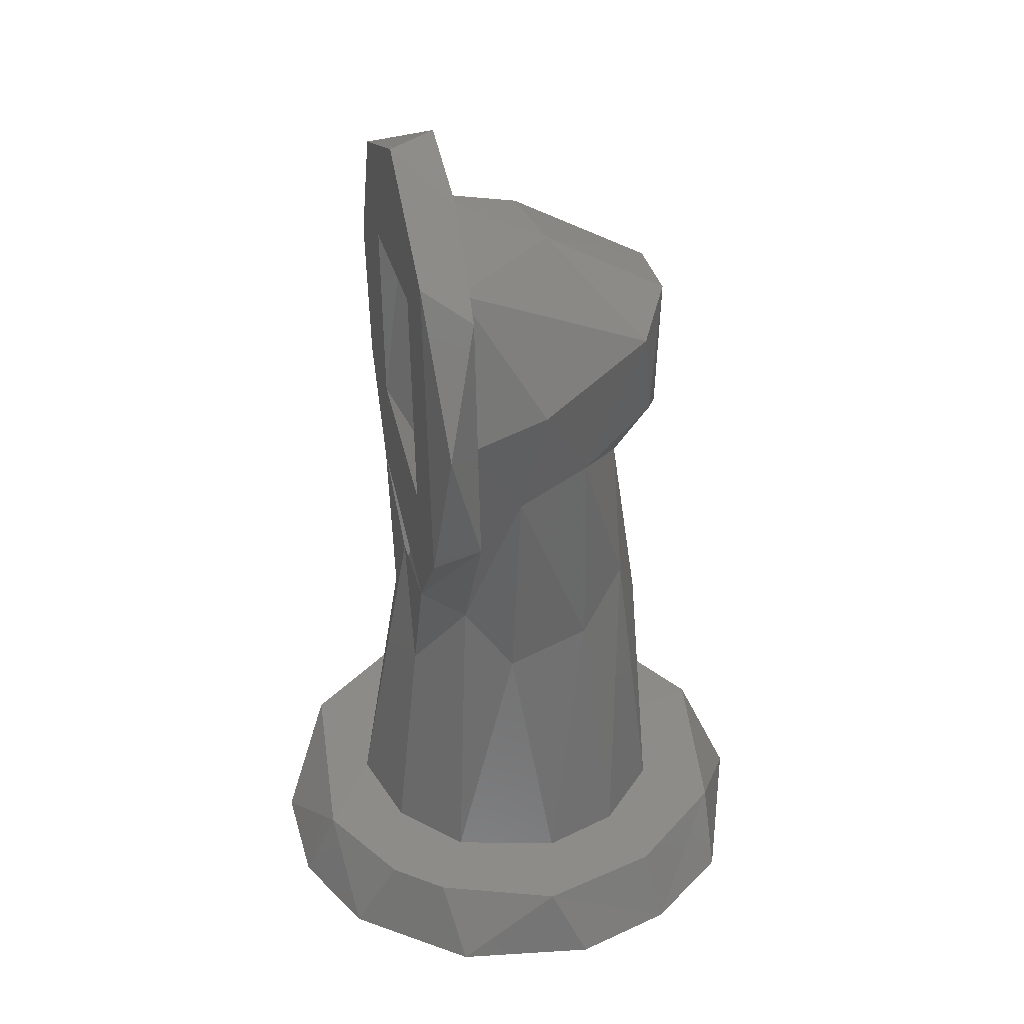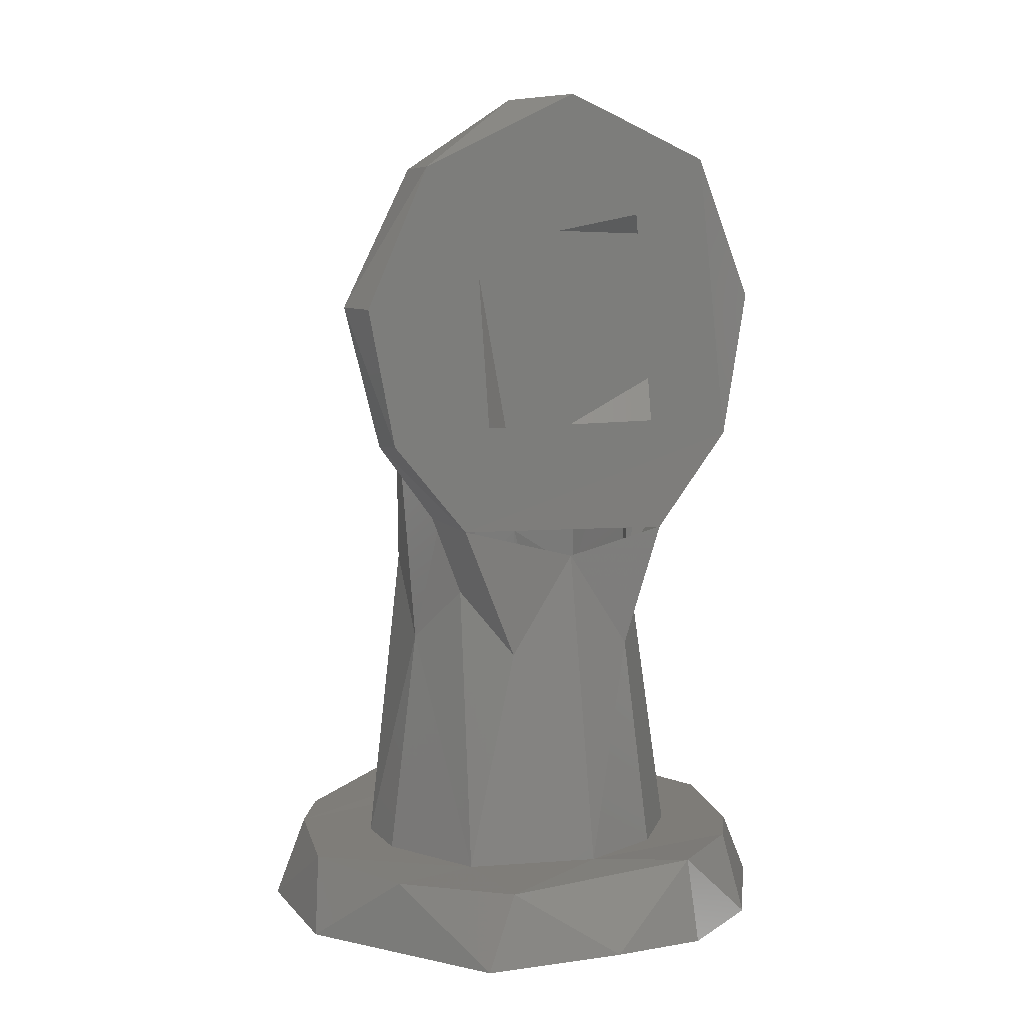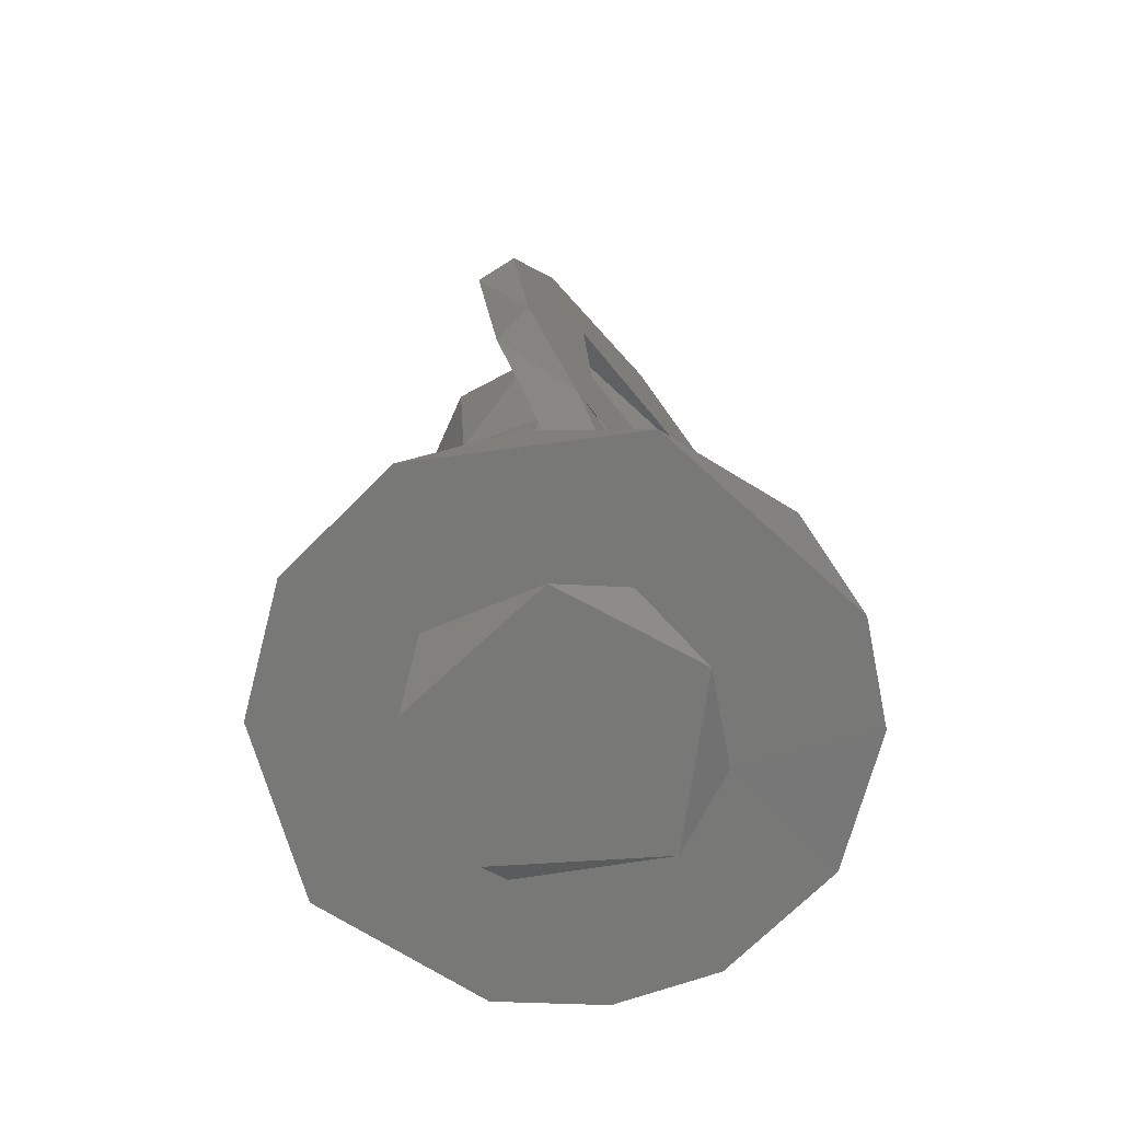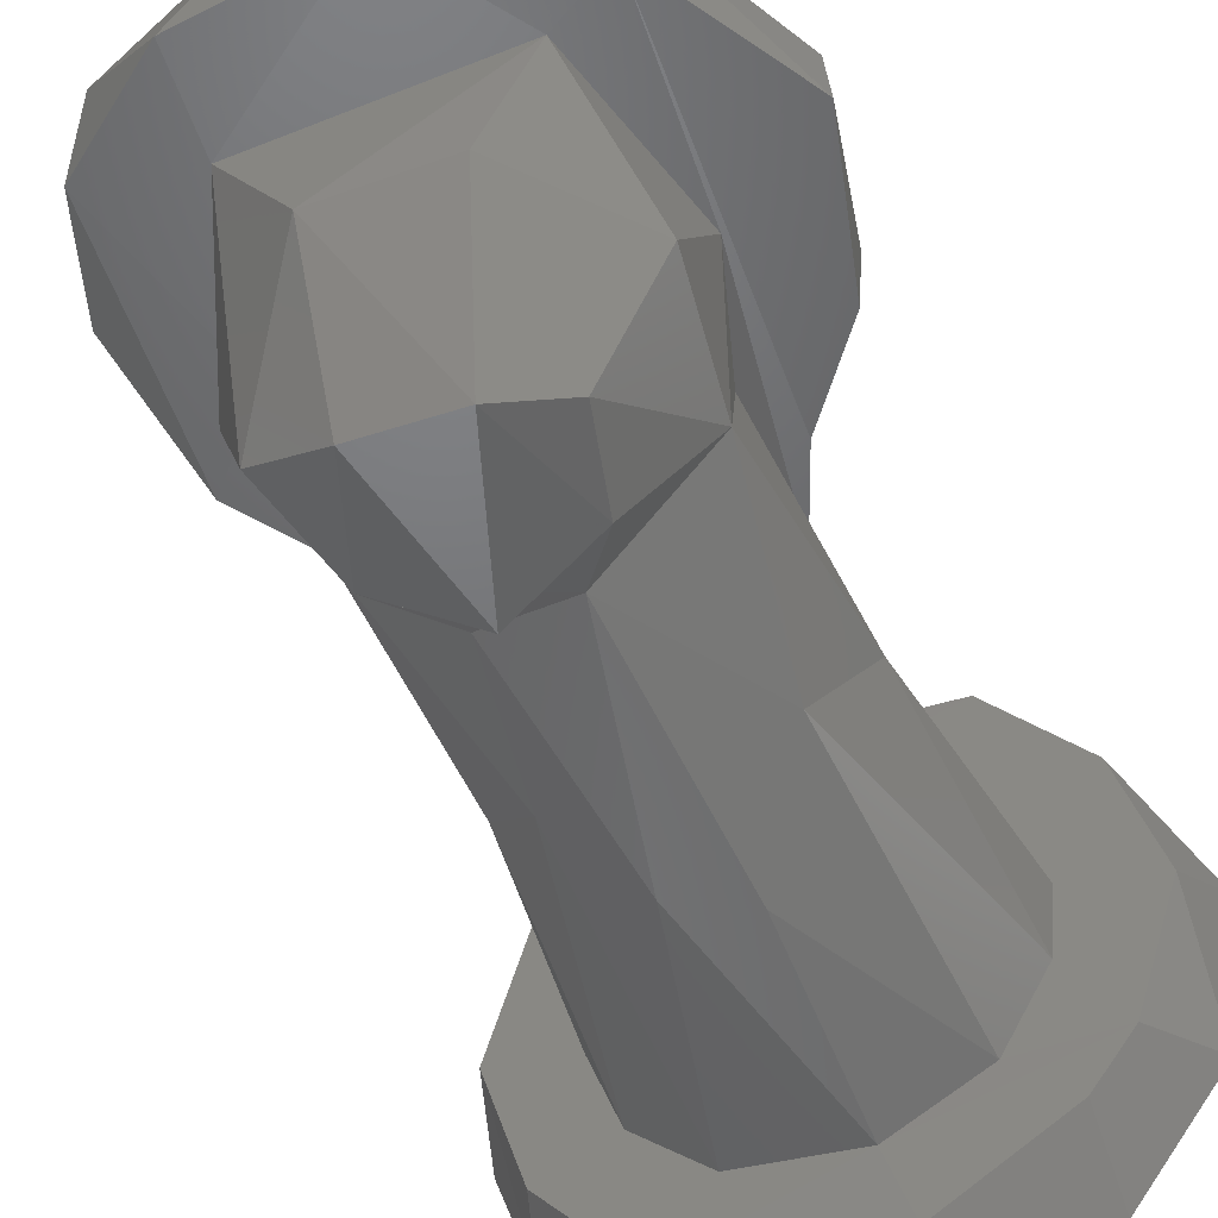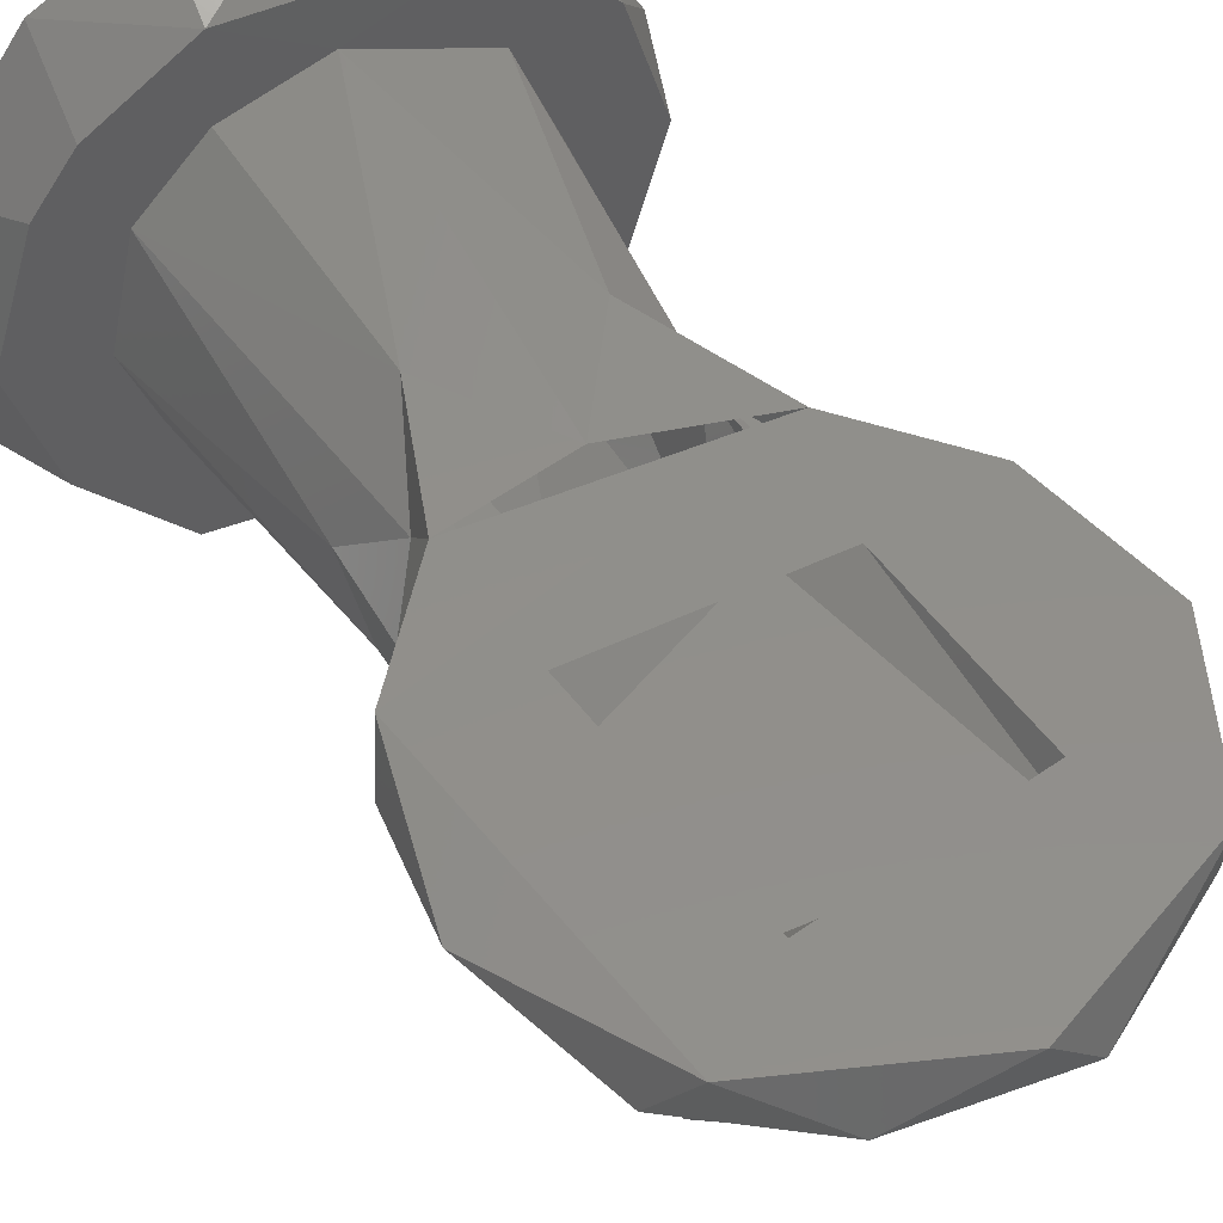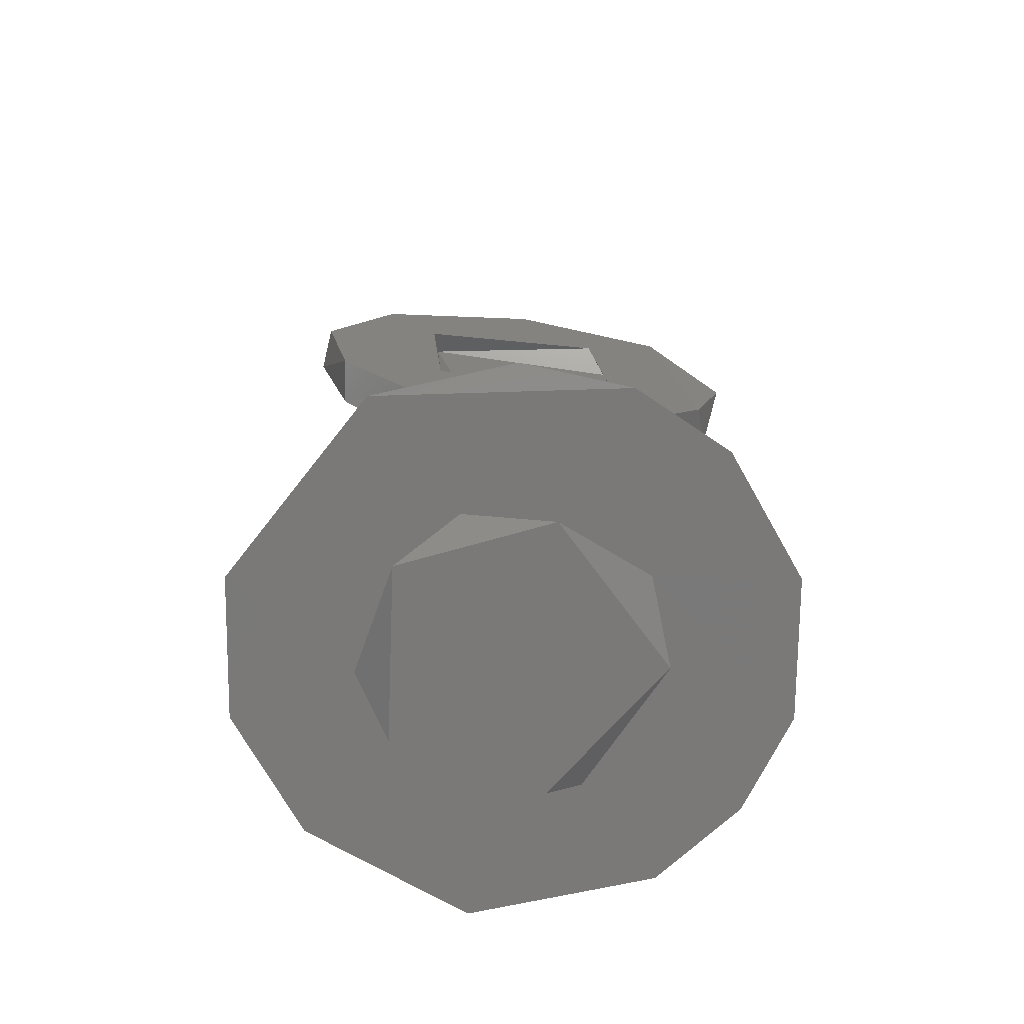
<metadata>
{"format":"stl","ext":"stl","renderer":"f3d","projection":"perspective","resolution":1024,"background":"white","views":[{"elev":35.9,"azim":78.2,"up":"+Y"},{"elev":10.5,"azim":-30.5,"up":"+Y"},{"elev":-70.5,"azim":-51.8,"up":"+Y"},{"elev":-48.0,"azim":-157.0,"up":"+Z"},{"elev":49.5,"azim":150.6,"up":"+Z"},{"elev":-72.4,"azim":-7.5,"up":"+Y"}]}
</metadata>
<code>
# stl→obj: 102 verts, 199 faces
v 0.09568 -0.2453 0.0385
v 0.06551 -0.2171 0.06376
v 0.06424 -0.2455 0.08031
v 0.089 -0.2455 -0.05038
v 0.09413 -0.2178 1.485e-05
v 0.1019 -0.2455 -0.01323
v 0.04725 -0.2166 -0.08103
v 0.07973 -0.2175 -0.04503
v -0.09561 -0.2454 -0.03891
v -0.06551 -0.2171 -0.06376
v -0.06499 -0.2454 -0.07938
v -0.07987 -0.2176 0.04514
v -0.09413 -0.2178 -9.417e-07
v -0.1019 -0.2455 0.01323
v 0.01294 0.05498 -0.0127
v -0.04189 0.05052 0.02598
v 0.03851 0.04855 0.026
v 0.05767 0.001871 -0.003496
v 0.05617 -0.01016 0.02638
v 0.05105 -0.04211 0.005168
v 0.06398 -0.2171 -0.006321
v 0.05064 -0.1225 0.008576
v 0.05532 -0.2168 0.03273
v 0.02645 -0.1319 0.04574
v 0.03236 -0.2162 0.05544
v -0.001143 -0.2153 0.0658
v 0.0446 -0.1149 -0.02347
v 0.05308 -0.2168 -0.0351
v 0.006331 -0.1245 -0.05461
v 0.02789 -0.2161 -0.05721
v -0.01318 -0.2155 -0.06279
v 0.0257 -0.09957 -0.04326
v 0.01648 -0.04403 -0.04123
v -0.01192 -0.04119 -0.04345
v 0.04369 -0.03253 -0.02258
v 0.04025 -0.1019 0.02633
v 0.000382 -0.09264 0.04473
v 0.03066 -0.01587 -0.0512
v 0.03973 0.02062 -0.04613
v 0.01347 0.02846 -0.05948
v -0.01741 0.08927 0.02528
v 0.000114 0.09155 0.0445
v 0.03462 0.08267 0.02591
v 0.07608 -0.04771 0.0445
v 0.08152 -0.03854 0.02714
v 0.09013 0.009256 0.03928
v 0.0439 -0.08479 0.04481
v -0.02559 0.05166 -0.008302
v -0.05678 0.01539 -0.01077
v -0.05637 -0.01252 0.02654
v -0.04925 -0.03419 -0.01296
v -0.05121 -0.1281 0.006321
v -0.04104 -0.1066 0.02648
v -0.04333 -0.05369 0.02442
v -0.04711 -0.2166 0.04547
v -0.039 -0.1025 -0.03166
v -0.01538 -0.1379 -0.05378
v -0.04496 -0.2166 -0.04579
v -0.06075 -0.217 -0.01819
v -0.06309 -0.2171 0.00624
v -0.02696 -0.1307 0.04519
v -0.02758 -0.01918 -0.05127
v -0.03605 0.01327 -0.05048
v -0.0171 0.02682 -0.05922
v -0.07933 -0.04202 0.0445
v -0.07719 -0.04426 0.02702
v -0.04854 -0.07818 0.04449
v -0.05362 -0.07504 0.0264
v -0.04024 0.04024 0.0345
v -0.03768 -0.03765 0.0445
v -0.02175 -0.05261 0.0345
v 0.03078 0.04423 0.0445
v -0.04298 0.03298 0.0445
v 0.03894 0.03602 0.0345
v 0.03917 -0.03986 0.0445
v 0.003502 -0.0304 -0.06101
v 0.02858 -0.2455 0.0982
v -0.0112 -0.242 0.101
v -0.06034 -0.2455 0.08367
v 0.05438 -0.2555 0.00383
v 0.03109 -0.2455 -0.04831
v 0.04428 -0.2455 0.03287
v -0.03894 -0.2555 -0.03602
v -0.05388 -0.2455 -0.01603
v -0.04487 -0.2555 0.02829
v -0.0242 -0.2455 0.04658
v 0.008744 -0.2555 0.05128
v 0.03166 -0.2154 0.08581
v 0.07973 -0.2175 0.04503
v 0.06275 -0.2454 -0.08151
v -0.0027 -0.2455 -0.1047
v -0.02237 -0.2158 -0.08974
v -0.07973 -0.2175 -0.04503
v -0.04752 -0.2166 0.0808
v 0.06187 0.06585 0.0445
v 0.07122 0.05514 0.02687
v -0.09178 0.0109 0.0274
v -0.08998 0.01113 0.0445
v -0.06338 0.06269 0.02666
v -0.0646 0.06416 0.0445
v 0.04694 -0.02252 0.0345
v 0.01807 -0.2555 -0.04879
f 1 2 3
f 4 5 6
f 4 7 8
f 9 10 11
f 12 13 14
f 15 16 17
f 18 17 19
f 20 18 19
f 21 22 23
f 23 24 25
f 25 24 26
f 22 21 27
f 27 21 28
f 29 30 31
f 28 30 32
f 33 29 34
f 33 35 32
f 32 35 27
f 20 27 35
f 36 22 20
f 24 37 26
f 22 27 20
f 28 32 27
f 18 20 35
f 34 38 33
f 38 39 35
f 18 35 39
f 15 17 39
f 17 18 39
f 35 33 38
f 39 40 15
f 41 42 43
f 44 45 46
f 24 36 47
f 47 36 45
f 44 47 45
f 16 48 49
f 49 50 16
f 49 51 50
f 52 53 54
f 52 55 53
f 52 51 56
f 34 29 57
f 34 57 56
f 51 34 56
f 29 31 57
f 31 58 57
f 57 58 56
f 56 58 59
f 52 59 60
f 52 60 55
f 26 61 55
f 37 61 26
f 55 61 53
f 52 56 59
f 34 51 62
f 51 49 63
f 48 16 15
f 48 15 64
f 48 64 63
f 49 48 63
f 64 15 40
f 63 62 51
f 65 66 67
f 53 67 68
f 53 61 67
f 68 67 66
f 69 70 71
f 69 72 73
f 74 75 72
f 71 70 75
f 76 38 62
f 77 78 79
f 80 81 82
f 83 84 81
f 85 86 84
f 87 82 86
f 88 78 77
f 77 3 88
f 3 2 88
f 1 89 2
f 1 6 5
f 1 5 89
f 4 8 5
f 4 90 7
f 90 91 7
f 91 92 7
f 91 11 92
f 11 10 92
f 9 93 10
f 9 14 13
f 9 13 93
f 12 79 94
f 79 78 94
f 88 2 26
f 2 89 25
f 2 25 26
f 89 5 23
f 89 23 25
f 23 5 21
f 21 5 28
f 28 5 8
f 28 8 30
f 30 7 31
f 7 30 8
f 31 7 92
f 23 22 36
f 23 36 24
f 29 32 30
f 33 32 29
f 95 43 42
f 95 42 72
f 95 96 43
f 96 95 46
f 47 37 24
f 96 46 45
f 19 96 45
f 96 19 17
f 36 19 45
f 36 20 19
f 17 43 96
f 16 41 17
f 43 17 41
f 51 54 50
f 88 26 94
f 88 94 78
f 94 26 55
f 94 55 12
f 12 55 13
f 60 13 55
f 13 60 59
f 13 58 93
f 59 58 13
f 93 58 31
f 93 31 10
f 92 10 31
f 54 51 52
f 65 97 66
f 98 97 65
f 99 97 100
f 98 100 97
f 100 41 99
f 42 41 100
f 42 100 73
f 37 67 61
f 54 53 50
f 68 66 99
f 68 99 50
f 68 50 53
f 50 99 16
f 99 66 97
f 16 99 41
f 95 75 44
f 75 95 72
f 72 42 73
f 100 65 73
f 67 70 65
f 73 65 70
f 100 98 65
f 44 75 67
f 70 67 75
f 95 44 46
f 67 44 47
f 39 38 40
f 38 34 62
f 64 62 63
f 69 71 101
f 69 101 74
f 69 73 70
f 69 74 72
f 74 101 75
f 101 71 75
f 64 40 76
f 64 76 62
f 76 40 38
f 14 79 12
f 6 81 4
f 4 81 90
f 90 81 91
f 84 91 81
f 84 14 9
f 84 9 11
f 84 11 91
f 77 79 3
f 86 3 79
f 3 86 82
f 79 14 86
f 14 84 86
f 3 82 1
f 82 81 6
f 82 6 1
f 80 87 85
f 80 85 83
f 80 83 102
f 80 102 81
f 102 83 81
f 83 85 84
f 85 87 86
f 87 80 82

</code>
